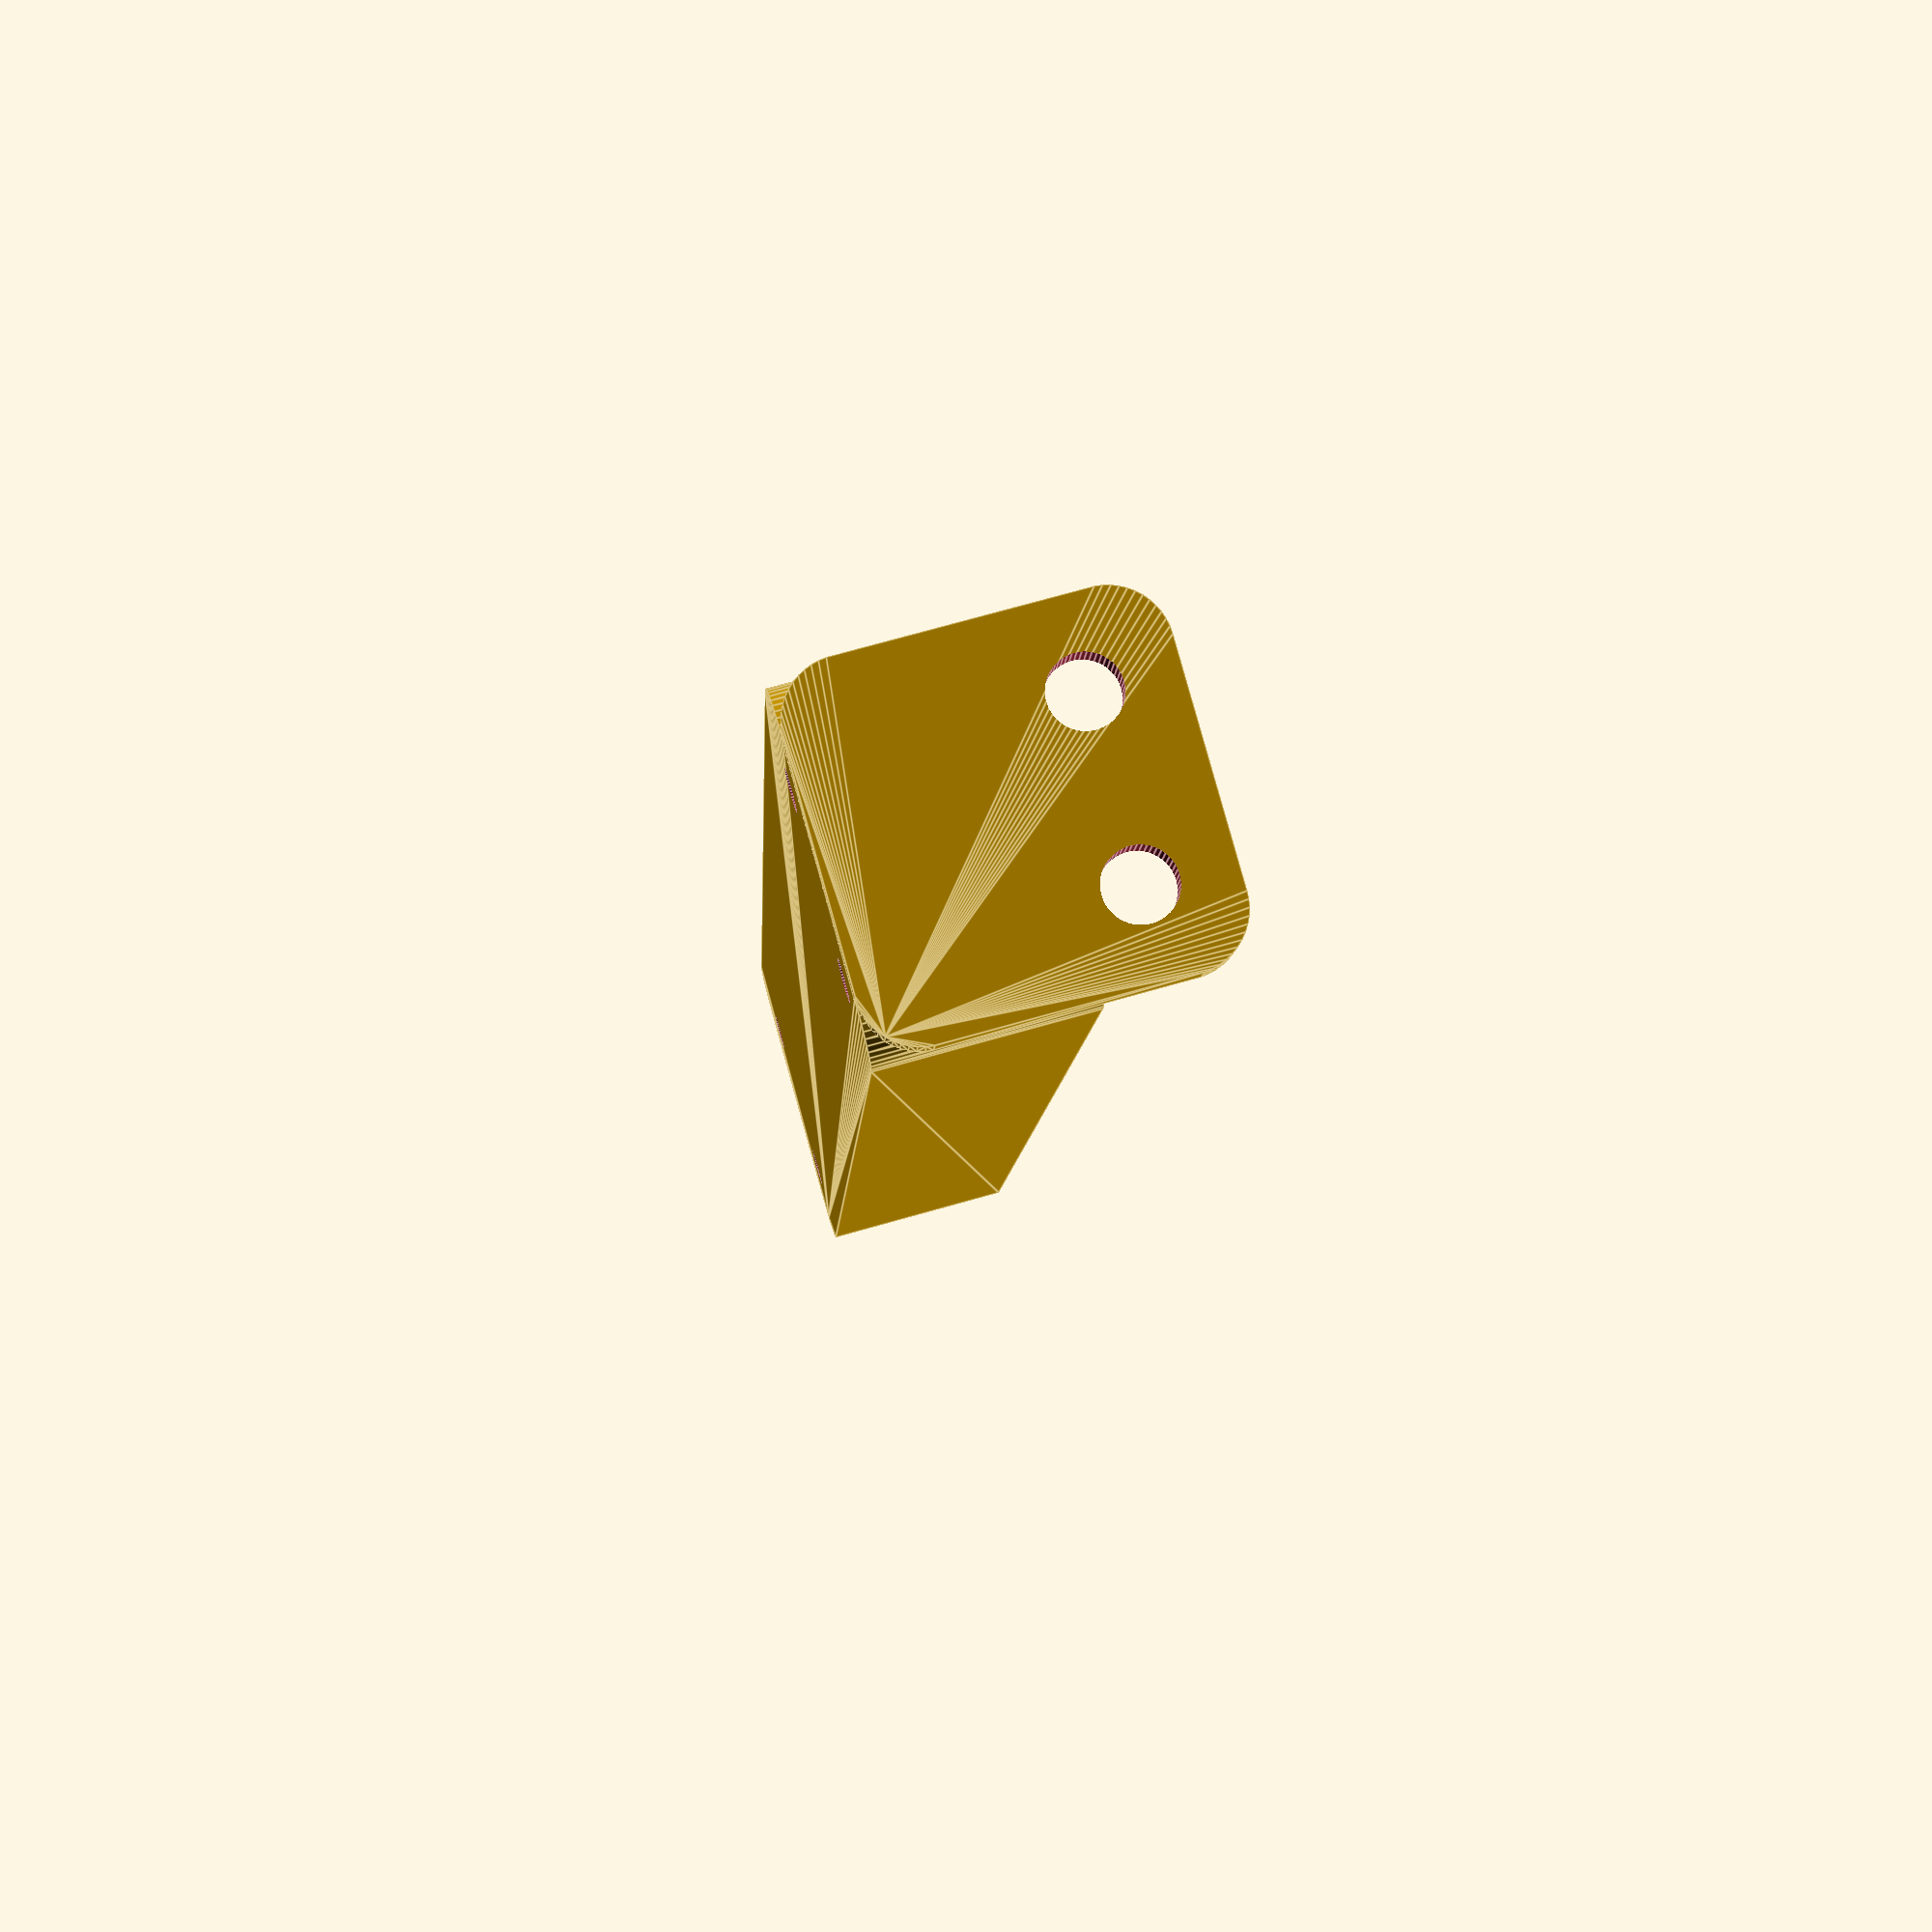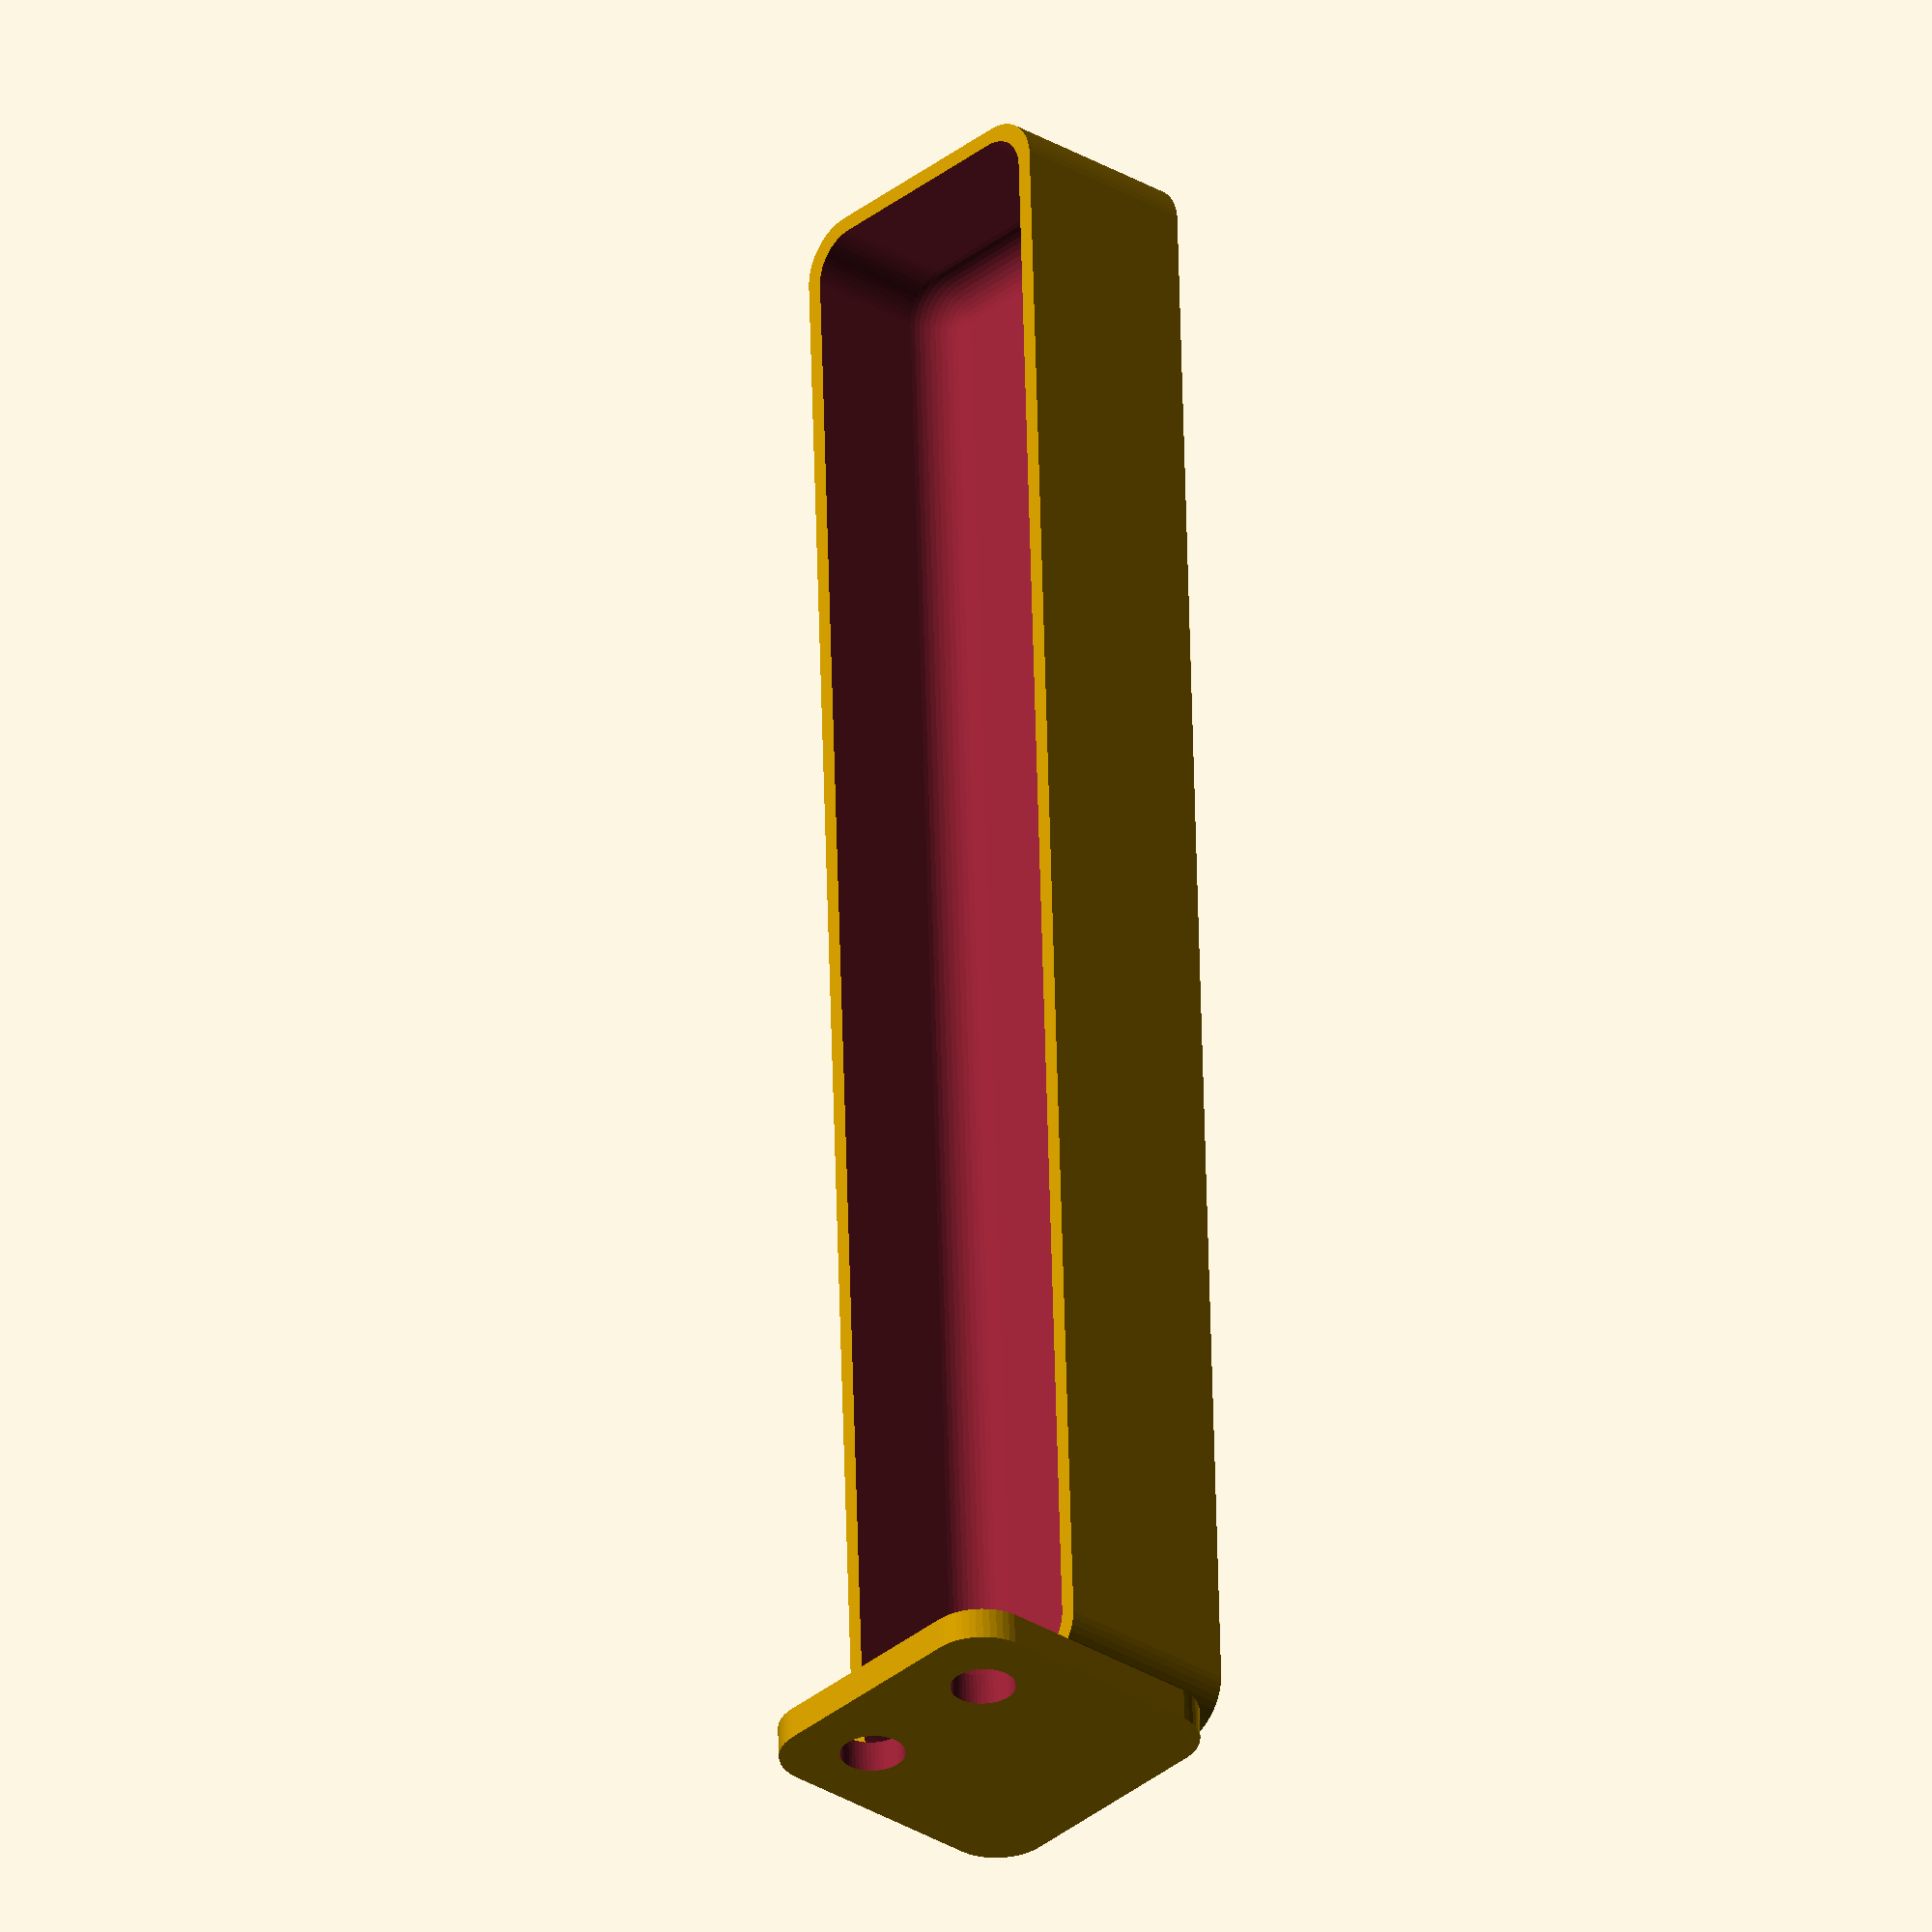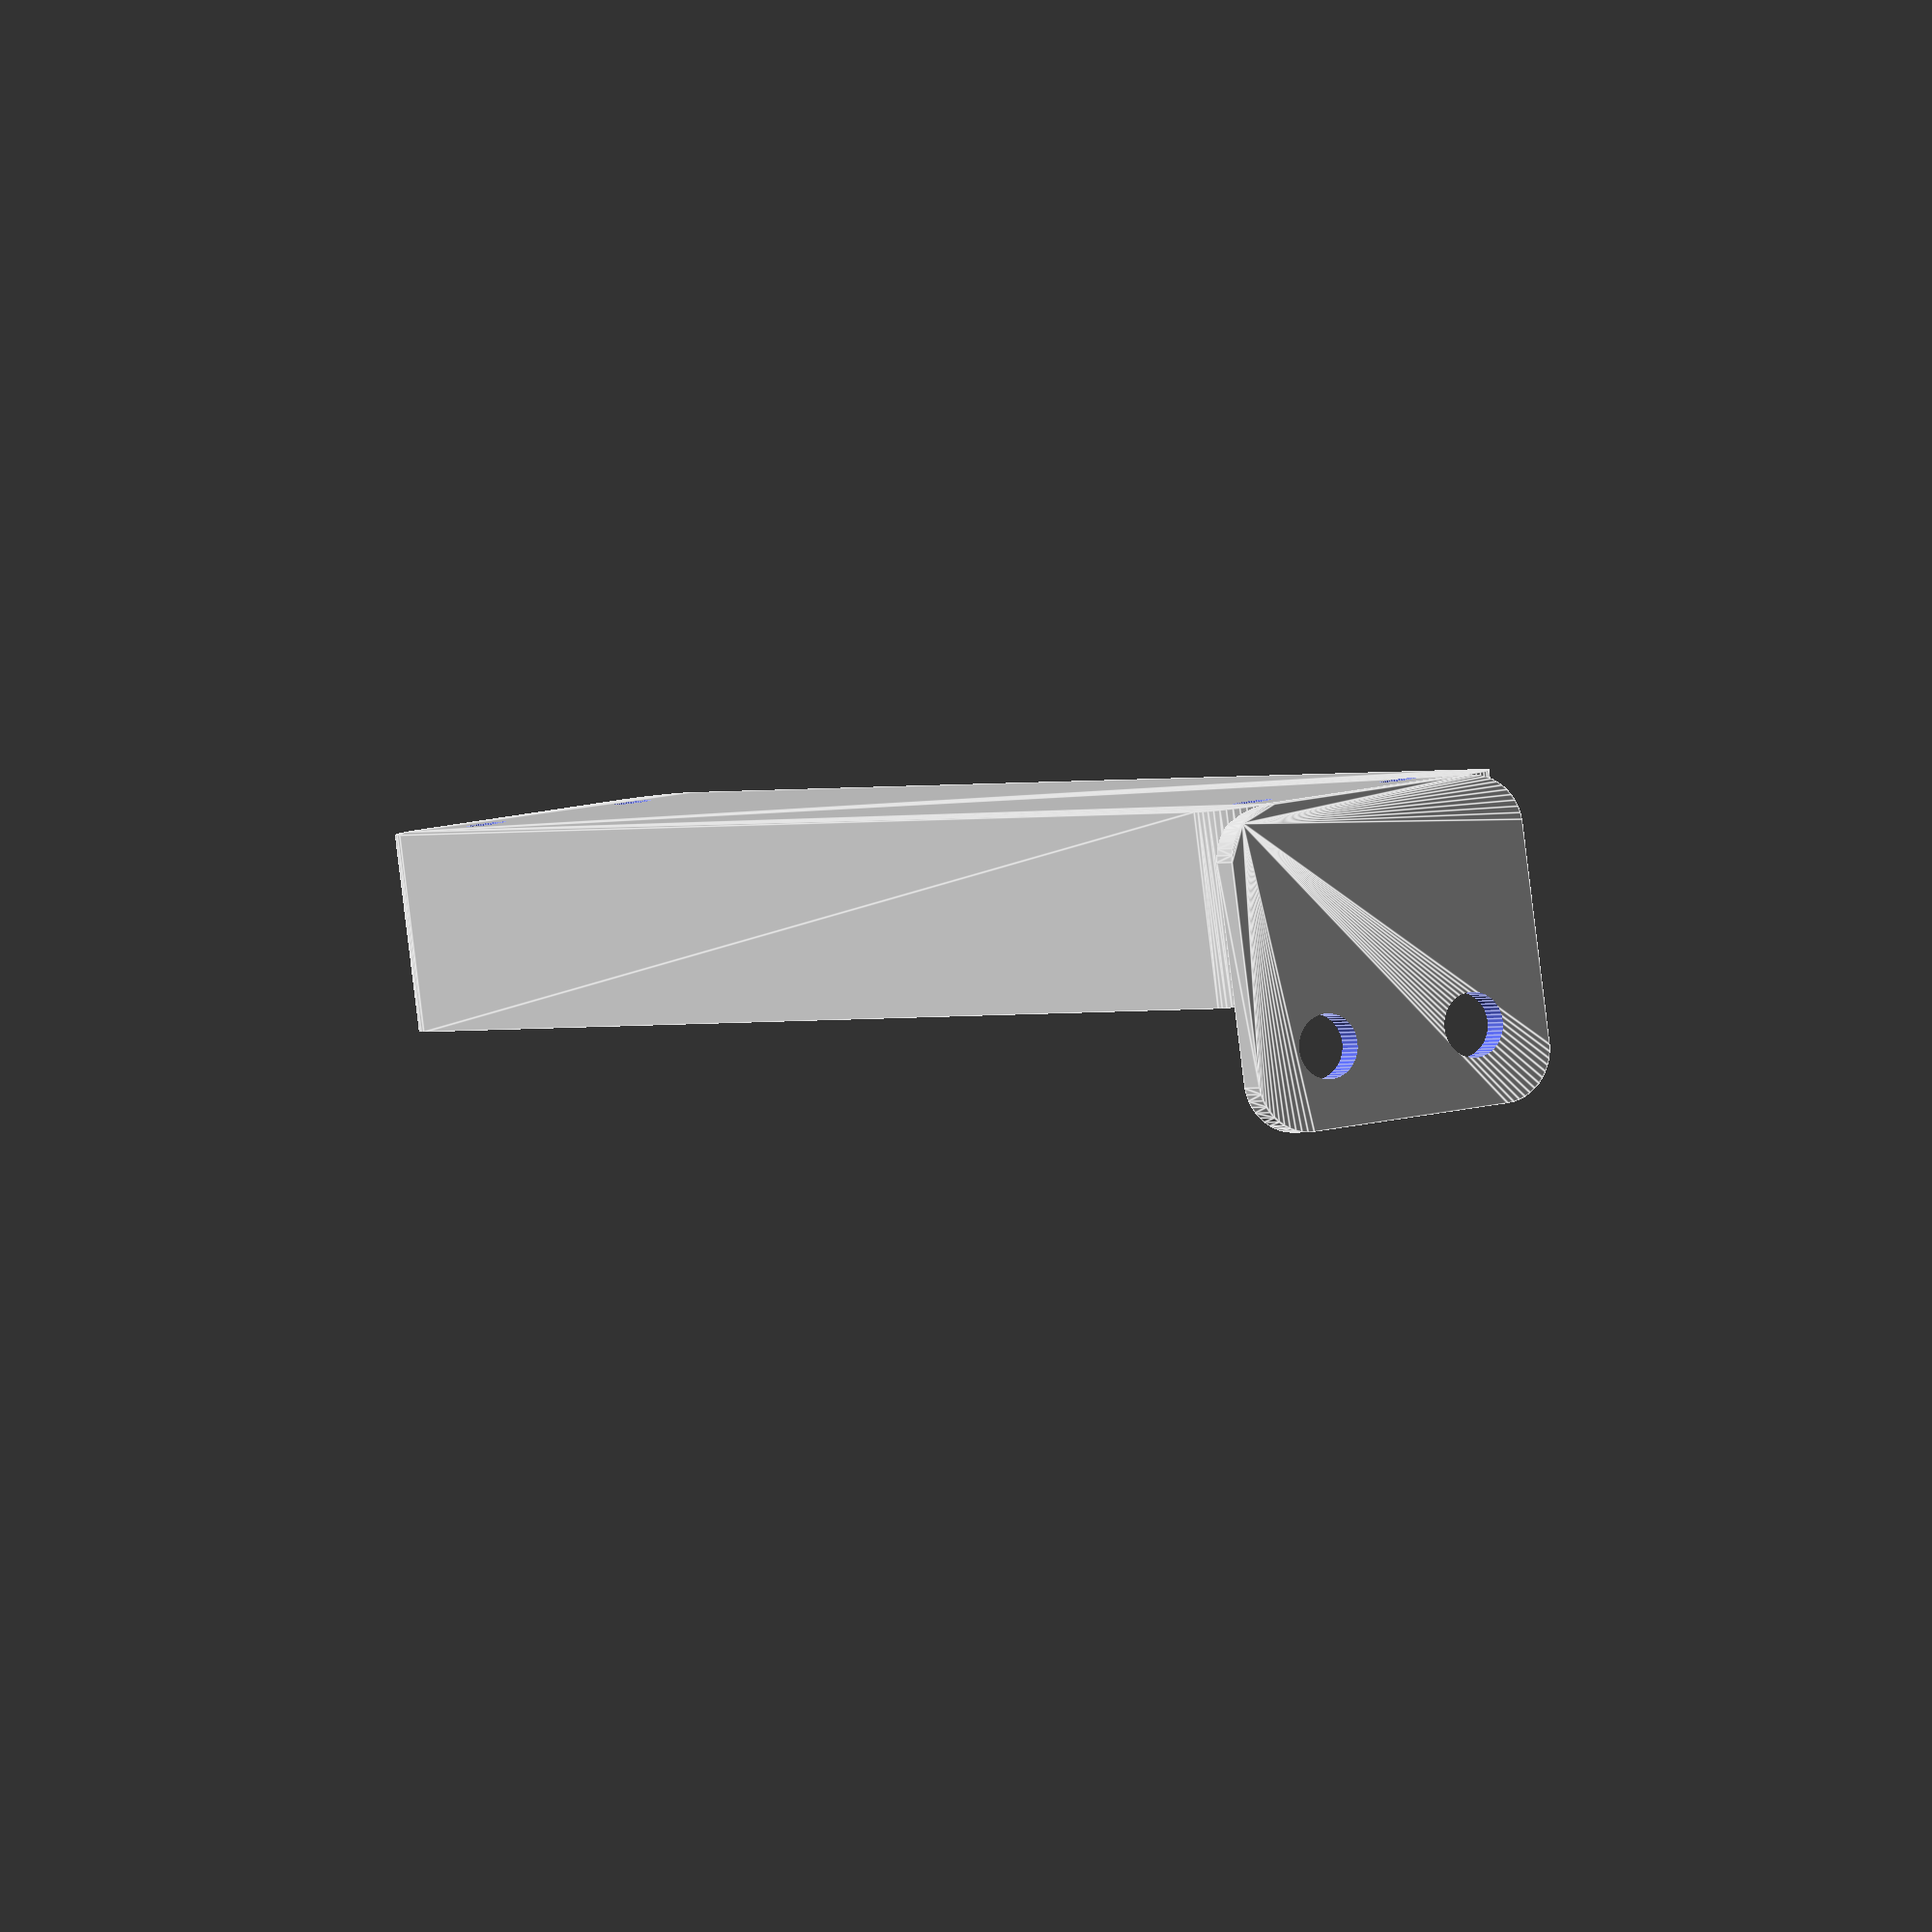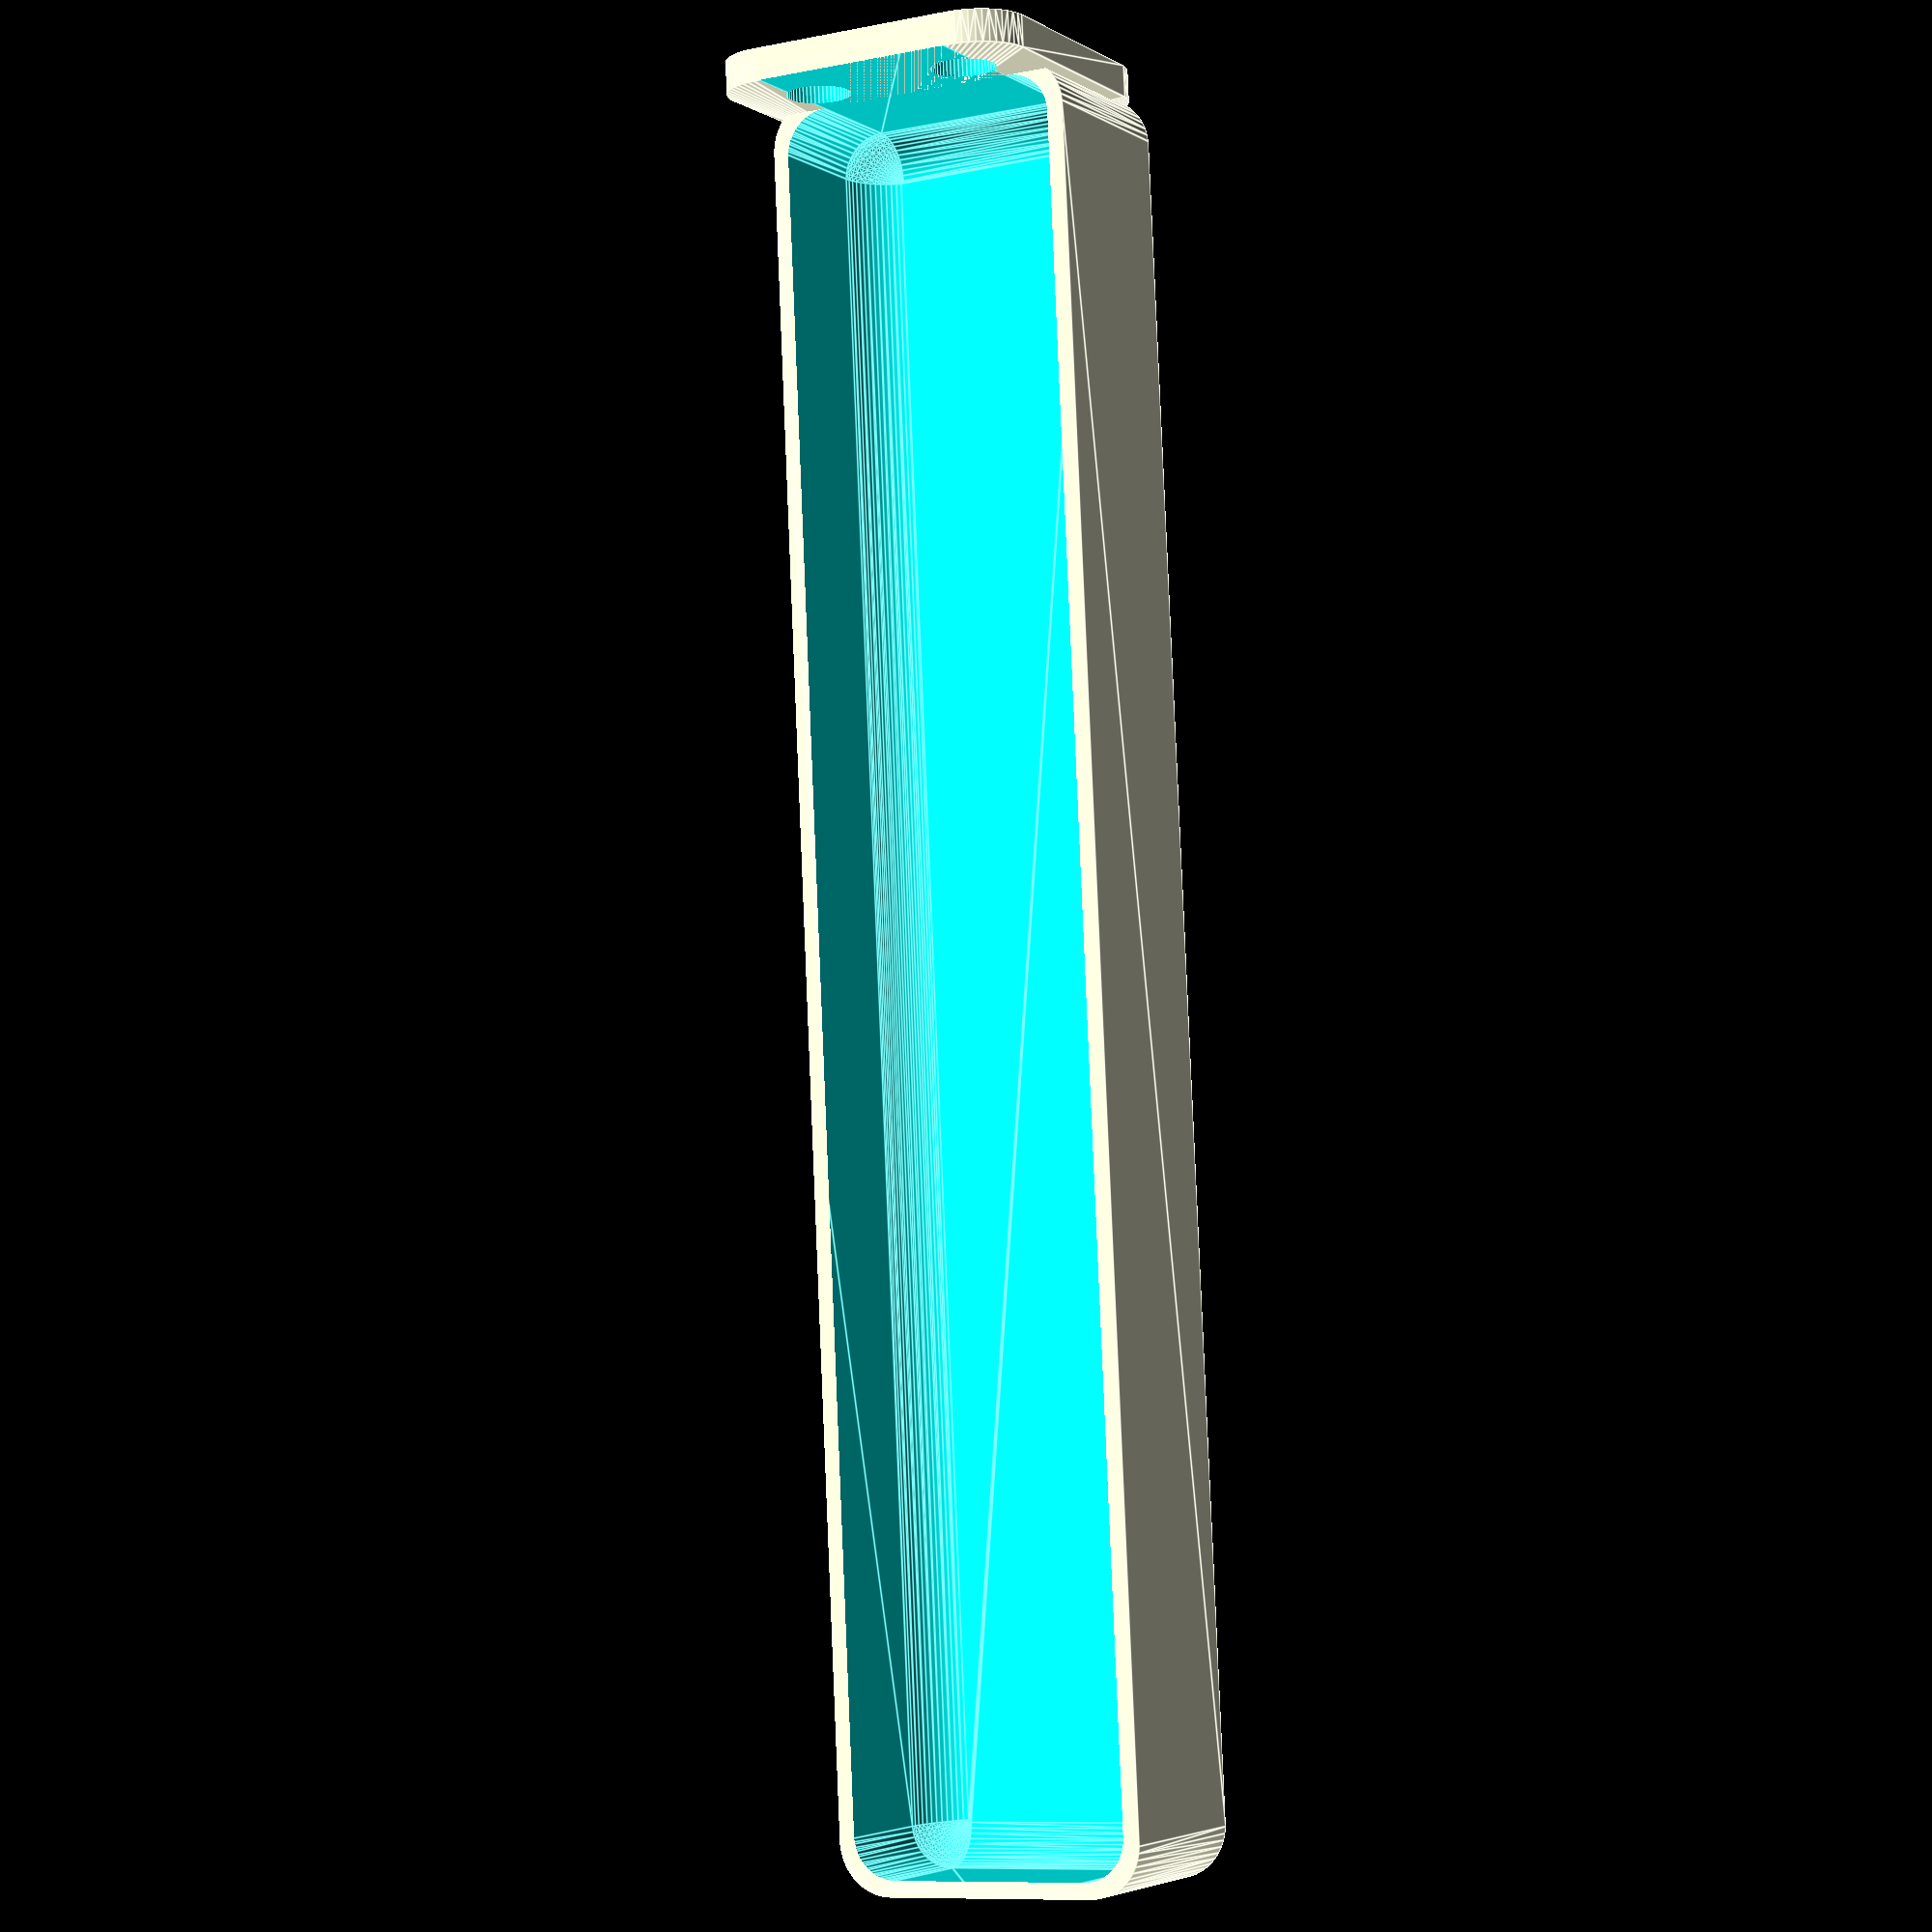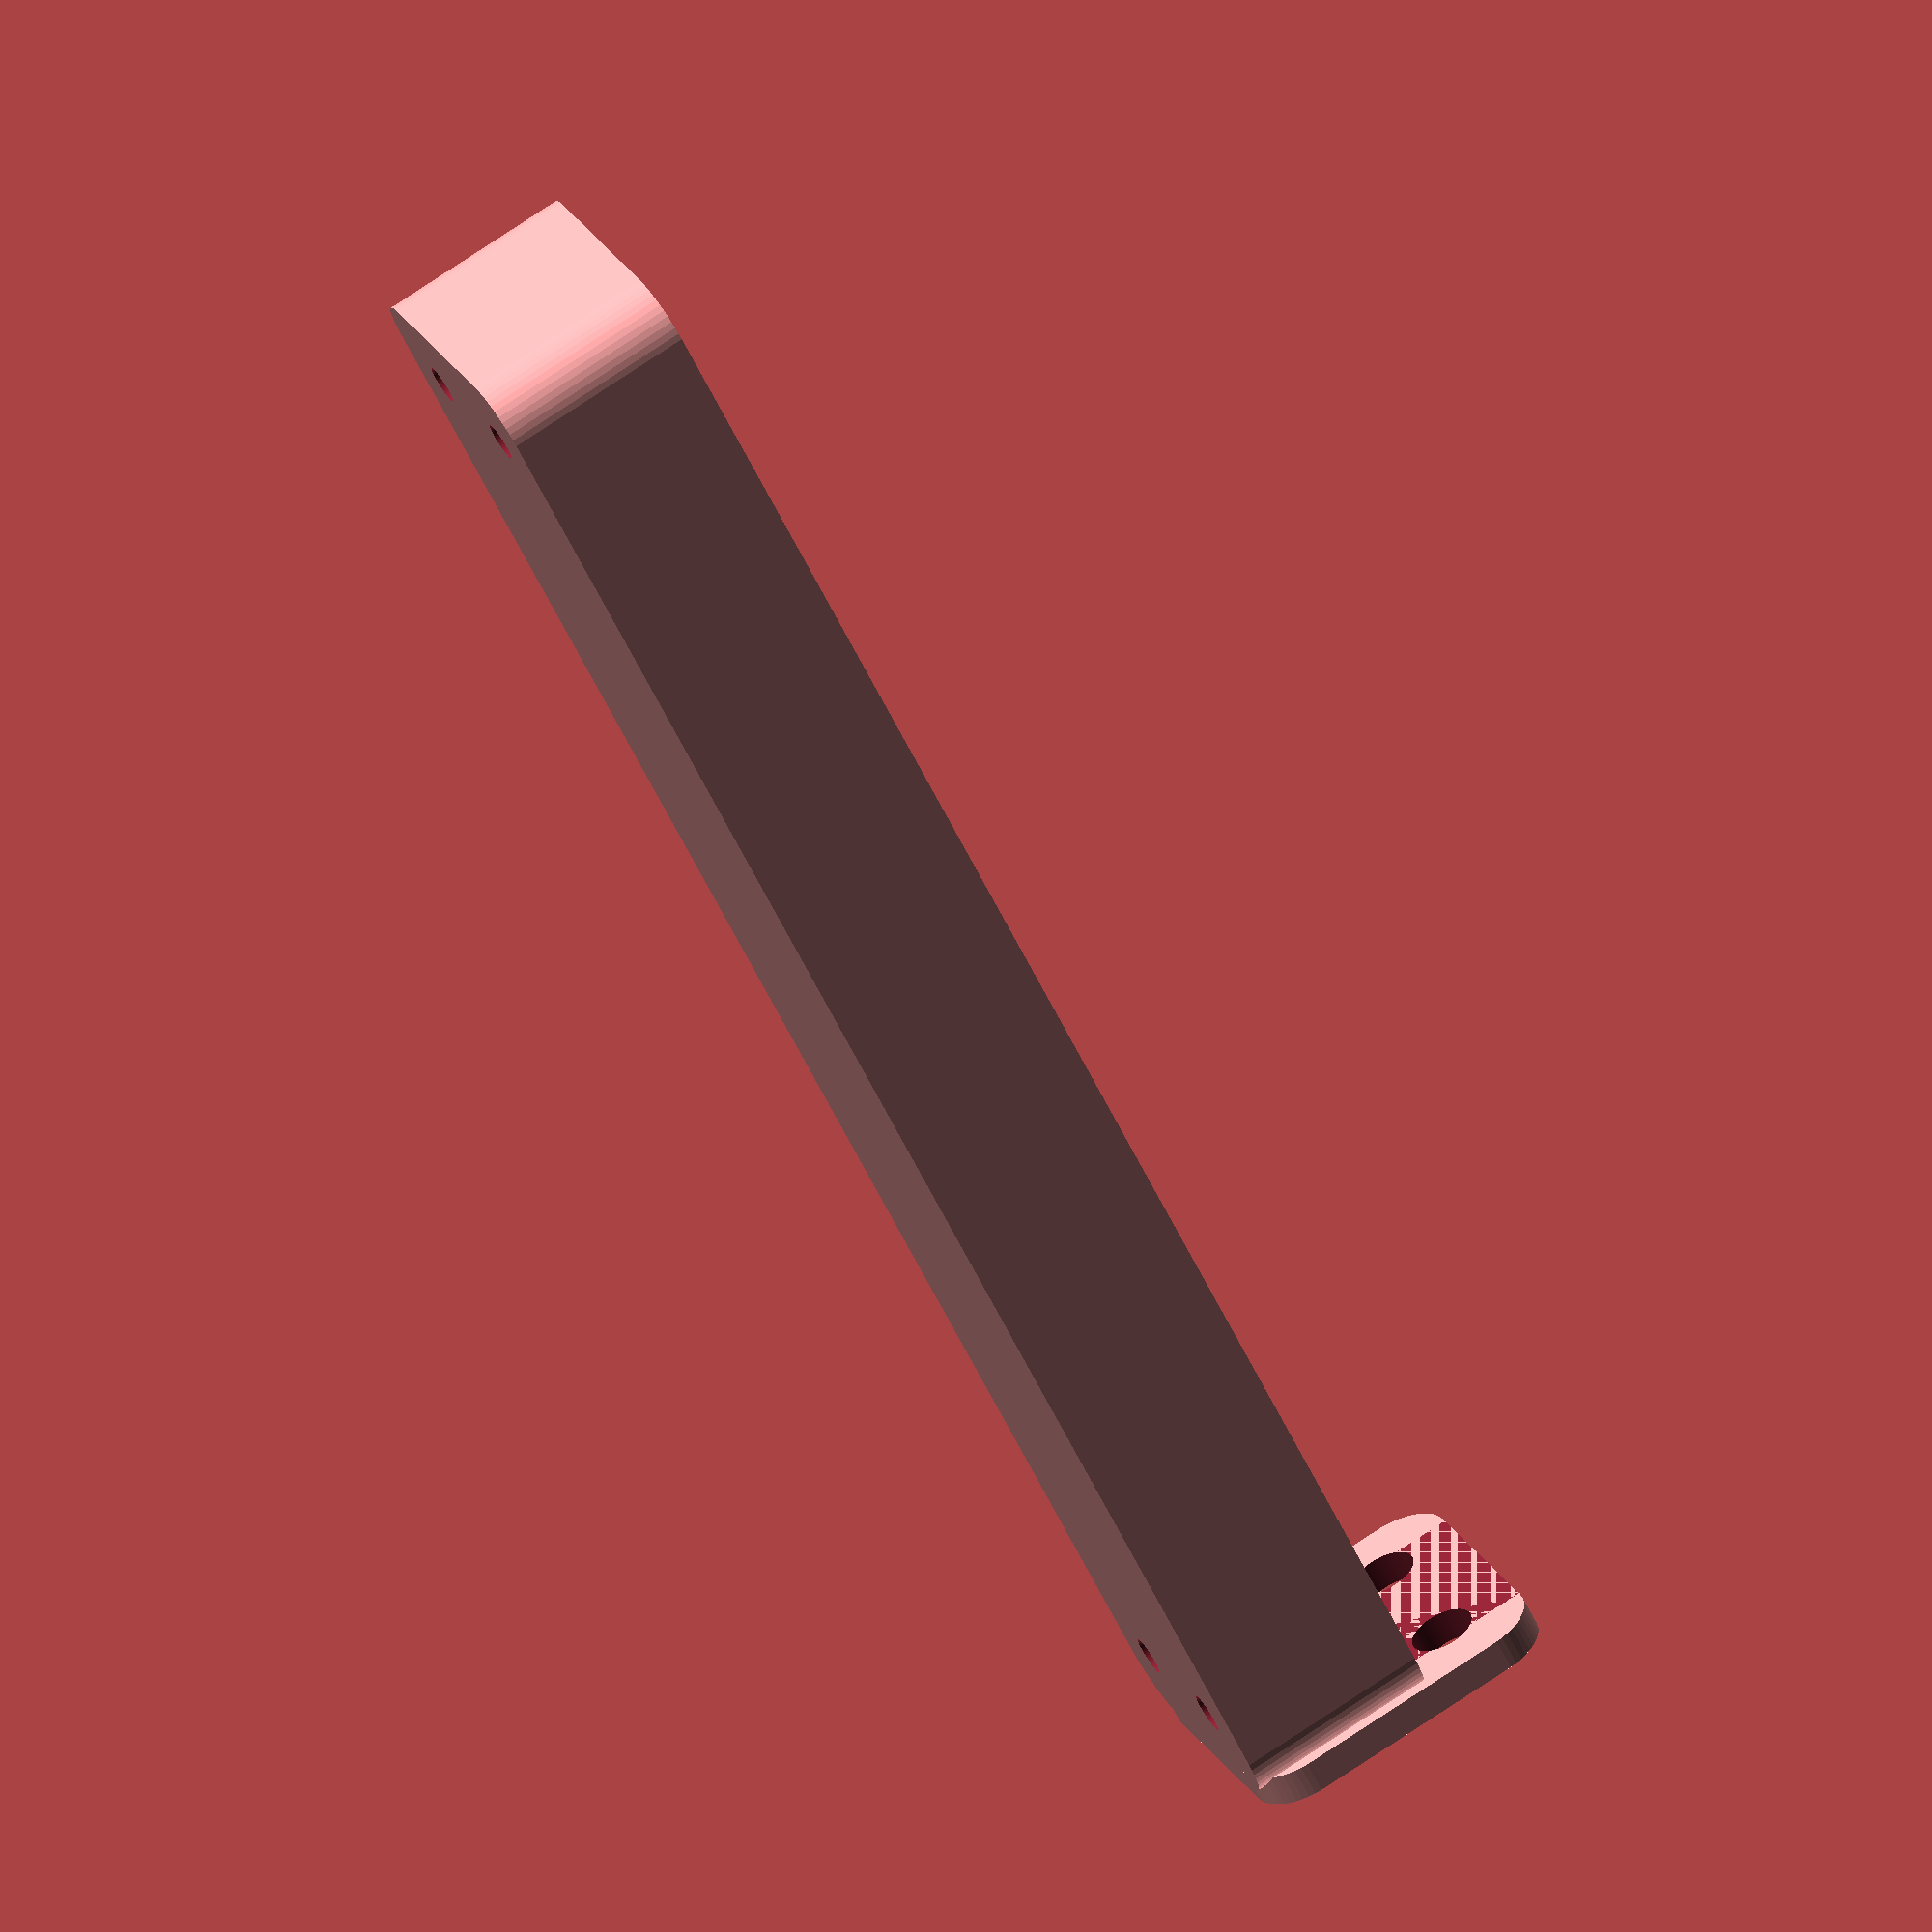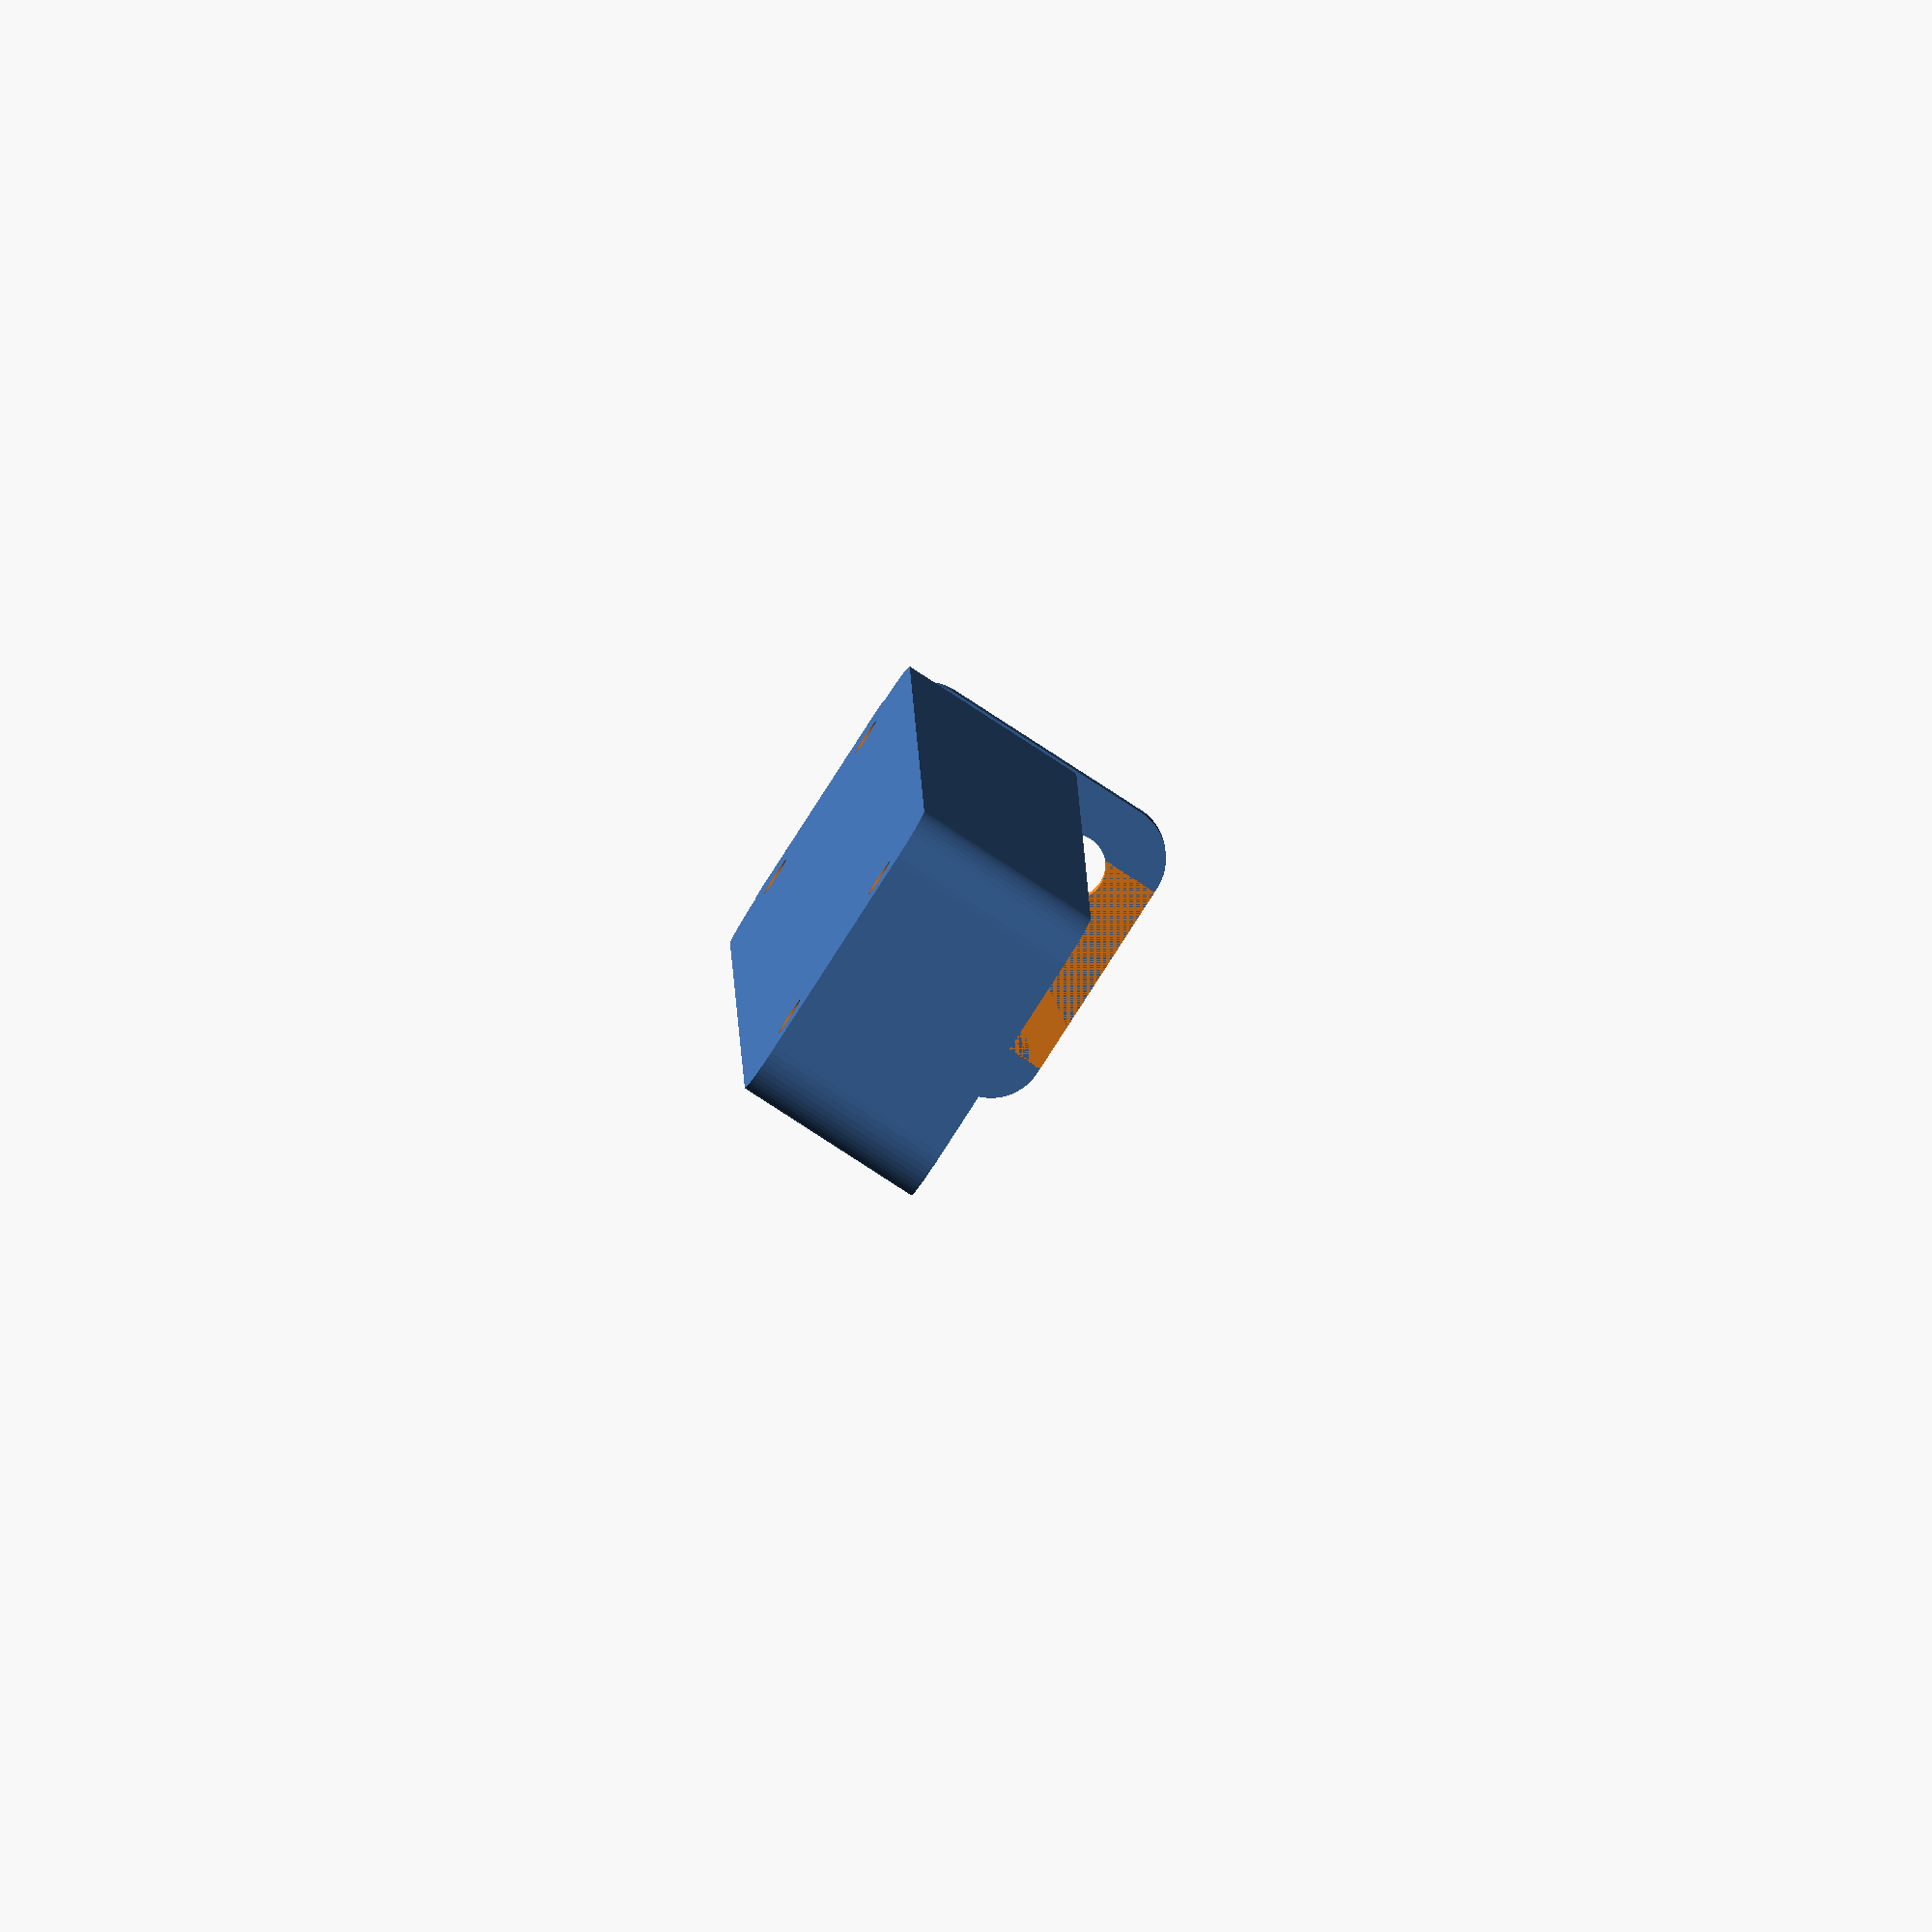
<openscad>
$fn = 50;


difference() {
	union() {
		hull() {
			translate(v = [-77.5000000000, 10.0000000000, 0]) {
				cylinder(h = 18, r = 5);
			}
			translate(v = [77.5000000000, 10.0000000000, 0]) {
				cylinder(h = 18, r = 5);
			}
			translate(v = [-77.5000000000, -10.0000000000, 0]) {
				cylinder(h = 18, r = 5);
			}
			translate(v = [77.5000000000, -10.0000000000, 0]) {
				cylinder(h = 18, r = 5);
			}
		}
		translate(v = [-81.0000000000, 0, 15]) {
			rotate(a = [0, 90, 0]) {
				hull() {
					translate(v = [-10.0000000000, 10.0000000000, 0]) {
						rotate(a = [0, 90, 0]) {
							rotate(a = [0, 90, 0]) {
								cylinder(h = 3, r = 5);
							}
						}
					}
					translate(v = [10.0000000000, 10.0000000000, 0]) {
						rotate(a = [0, 90, 0]) {
							rotate(a = [0, 90, 0]) {
								cylinder(h = 3, r = 5);
							}
						}
					}
					translate(v = [-10.0000000000, -10.0000000000, 0]) {
						rotate(a = [0, 90, 0]) {
							rotate(a = [0, 90, 0]) {
								cylinder(h = 3, r = 5);
							}
						}
					}
					translate(v = [10.0000000000, -10.0000000000, 0]) {
						rotate(a = [0, 90, 0]) {
							rotate(a = [0, 90, 0]) {
								cylinder(h = 3, r = 5);
							}
						}
					}
				}
			}
		}
	}
	union() {
		translate(v = [-75.0000000000, -7.5000000000, 2]) {
			rotate(a = [0, 0, 0]) {
				difference() {
					union() {
						translate(v = [0, 0, -6.0000000000]) {
							cylinder(h = 6, r = 1.5000000000);
						}
						translate(v = [0, 0, -6.0000000000]) {
							cylinder(h = 6, r = 1.8000000000);
						}
						translate(v = [0, 0, -1.7000000000]) {
							cylinder(h = 1.7000000000, r1 = 1.5000000000, r2 = 2.9000000000);
						}
						translate(v = [0, 0, -6.0000000000]) {
							cylinder(h = 6, r = 1.5000000000);
						}
					}
					union();
				}
			}
		}
		translate(v = [75.0000000000, -7.5000000000, 2]) {
			rotate(a = [0, 0, 0]) {
				difference() {
					union() {
						translate(v = [0, 0, -6.0000000000]) {
							cylinder(h = 6, r = 1.5000000000);
						}
						translate(v = [0, 0, -6.0000000000]) {
							cylinder(h = 6, r = 1.8000000000);
						}
						translate(v = [0, 0, -1.7000000000]) {
							cylinder(h = 1.7000000000, r1 = 1.5000000000, r2 = 2.9000000000);
						}
						translate(v = [0, 0, -6.0000000000]) {
							cylinder(h = 6, r = 1.5000000000);
						}
					}
					union();
				}
			}
		}
		translate(v = [-75.0000000000, 7.5000000000, 2]) {
			rotate(a = [0, 0, 0]) {
				difference() {
					union() {
						translate(v = [0, 0, -6.0000000000]) {
							cylinder(h = 6, r = 1.5000000000);
						}
						translate(v = [0, 0, -6.0000000000]) {
							cylinder(h = 6, r = 1.8000000000);
						}
						translate(v = [0, 0, -1.7000000000]) {
							cylinder(h = 1.7000000000, r1 = 1.5000000000, r2 = 2.9000000000);
						}
						translate(v = [0, 0, -6.0000000000]) {
							cylinder(h = 6, r = 1.5000000000);
						}
					}
					union();
				}
			}
		}
		translate(v = [75.0000000000, 7.5000000000, 2]) {
			rotate(a = [0, 0, 0]) {
				difference() {
					union() {
						translate(v = [0, 0, -6.0000000000]) {
							cylinder(h = 6, r = 1.5000000000);
						}
						translate(v = [0, 0, -6.0000000000]) {
							cylinder(h = 6, r = 1.8000000000);
						}
						translate(v = [0, 0, -1.7000000000]) {
							cylinder(h = 1.7000000000, r1 = 1.5000000000, r2 = 2.9000000000);
						}
						translate(v = [0, 0, -6.0000000000]) {
							cylinder(h = 6, r = 1.5000000000);
						}
					}
					union();
				}
			}
		}
		translate(v = [0, 0, 3]) {
			hull() {
				union() {
					translate(v = [-77.0000000000, 9.5000000000, 4]) {
						cylinder(h = 30, r = 4);
					}
					translate(v = [-77.0000000000, 9.5000000000, 4]) {
						sphere(r = 4);
					}
					translate(v = [-77.0000000000, 9.5000000000, 34]) {
						sphere(r = 4);
					}
				}
				union() {
					translate(v = [77.0000000000, 9.5000000000, 4]) {
						cylinder(h = 30, r = 4);
					}
					translate(v = [77.0000000000, 9.5000000000, 4]) {
						sphere(r = 4);
					}
					translate(v = [77.0000000000, 9.5000000000, 34]) {
						sphere(r = 4);
					}
				}
				union() {
					translate(v = [-77.0000000000, -9.5000000000, 4]) {
						cylinder(h = 30, r = 4);
					}
					translate(v = [-77.0000000000, -9.5000000000, 4]) {
						sphere(r = 4);
					}
					translate(v = [-77.0000000000, -9.5000000000, 34]) {
						sphere(r = 4);
					}
				}
				union() {
					translate(v = [77.0000000000, -9.5000000000, 4]) {
						cylinder(h = 30, r = 4);
					}
					translate(v = [77.0000000000, -9.5000000000, 4]) {
						sphere(r = 4);
					}
					translate(v = [77.0000000000, -9.5000000000, 34]) {
						sphere(r = 4);
					}
				}
			}
		}
		translate(v = [-97.5000000000, -7.5000000000, 22.5000000000]) {
			rotate(a = [0, 90, 0]) {
				cylinder(h = 20, r = 3.0000000000);
			}
		}
		translate(v = [-97.5000000000, 7.5000000000, 22.5000000000]) {
			rotate(a = [0, 90, 0]) {
				cylinder(h = 20, r = 3.0000000000);
			}
		}
	}
}
</openscad>
<views>
elev=106.6 azim=260.8 roll=285.8 proj=p view=edges
elev=210.0 azim=87.8 roll=131.9 proj=o view=wireframe
elev=87.2 azim=297.8 roll=187.0 proj=o view=edges
elev=3.8 azim=87.3 roll=27.9 proj=p view=edges
elev=102.9 azim=140.5 roll=303.6 proj=o view=wireframe
elev=84.4 azim=90.9 roll=237.1 proj=o view=wireframe
</views>
